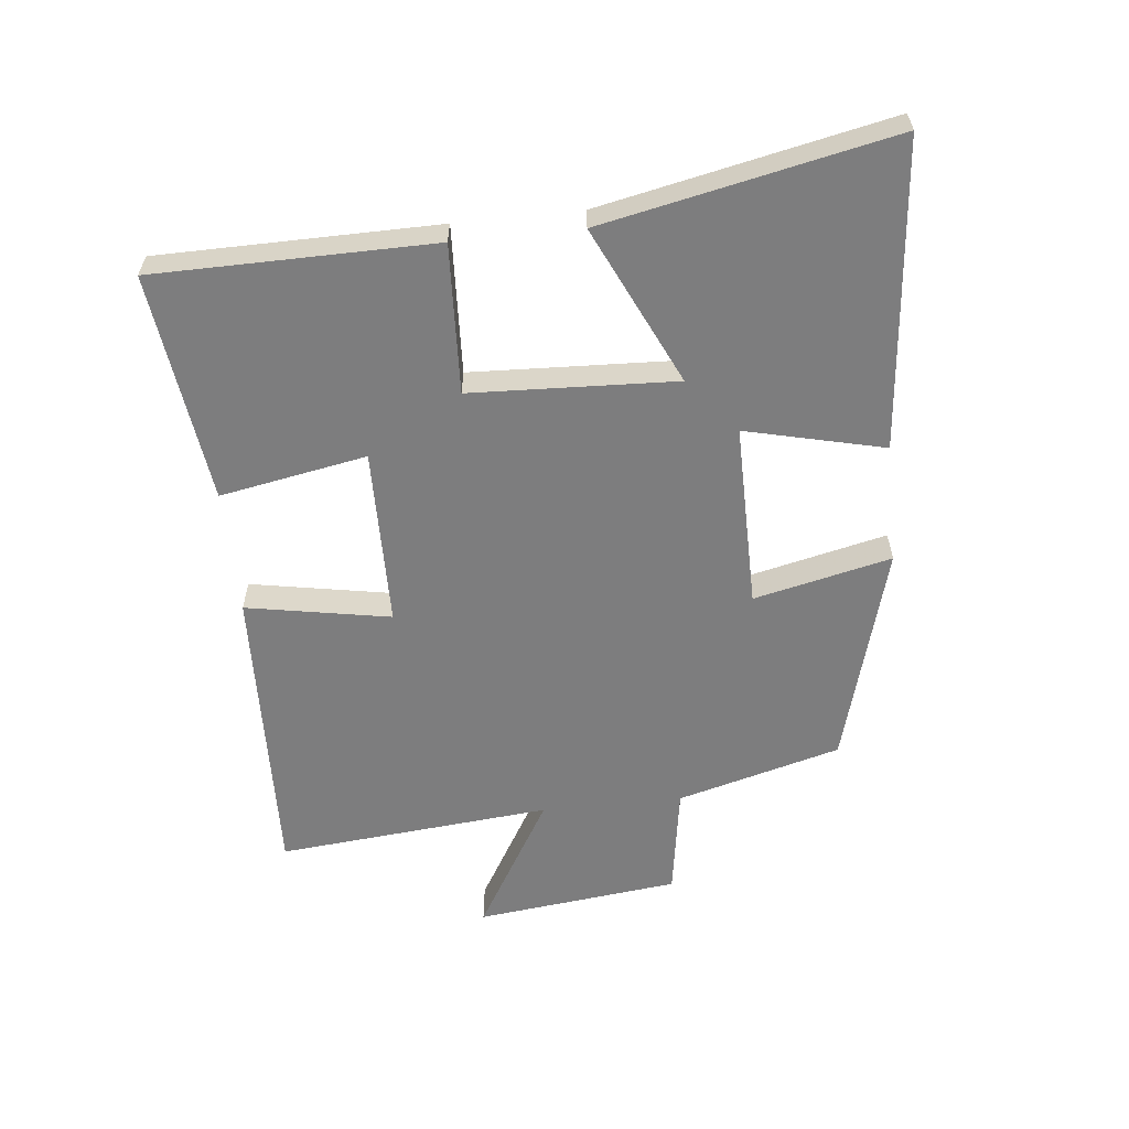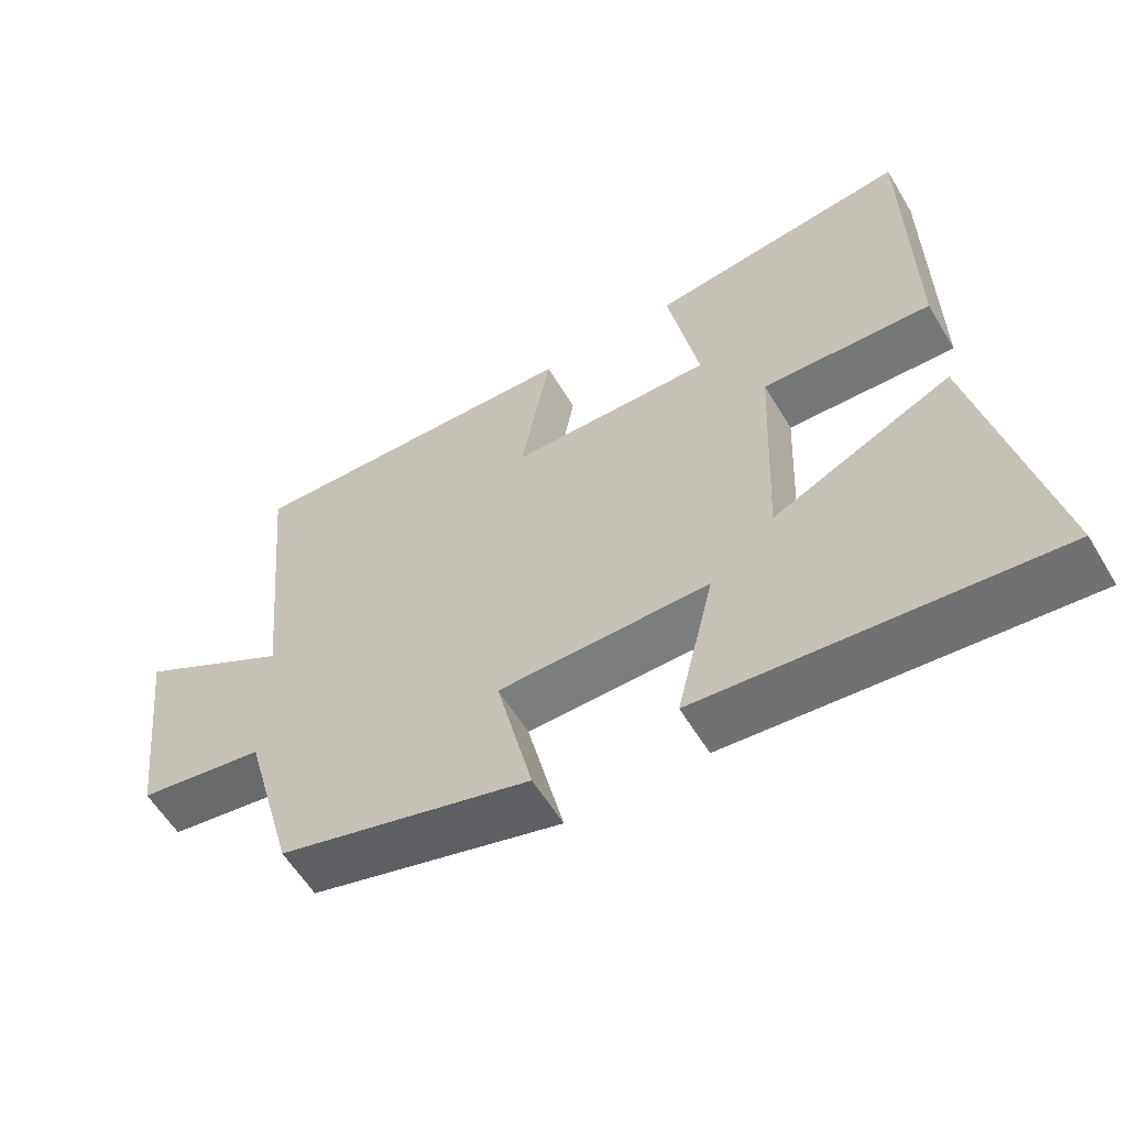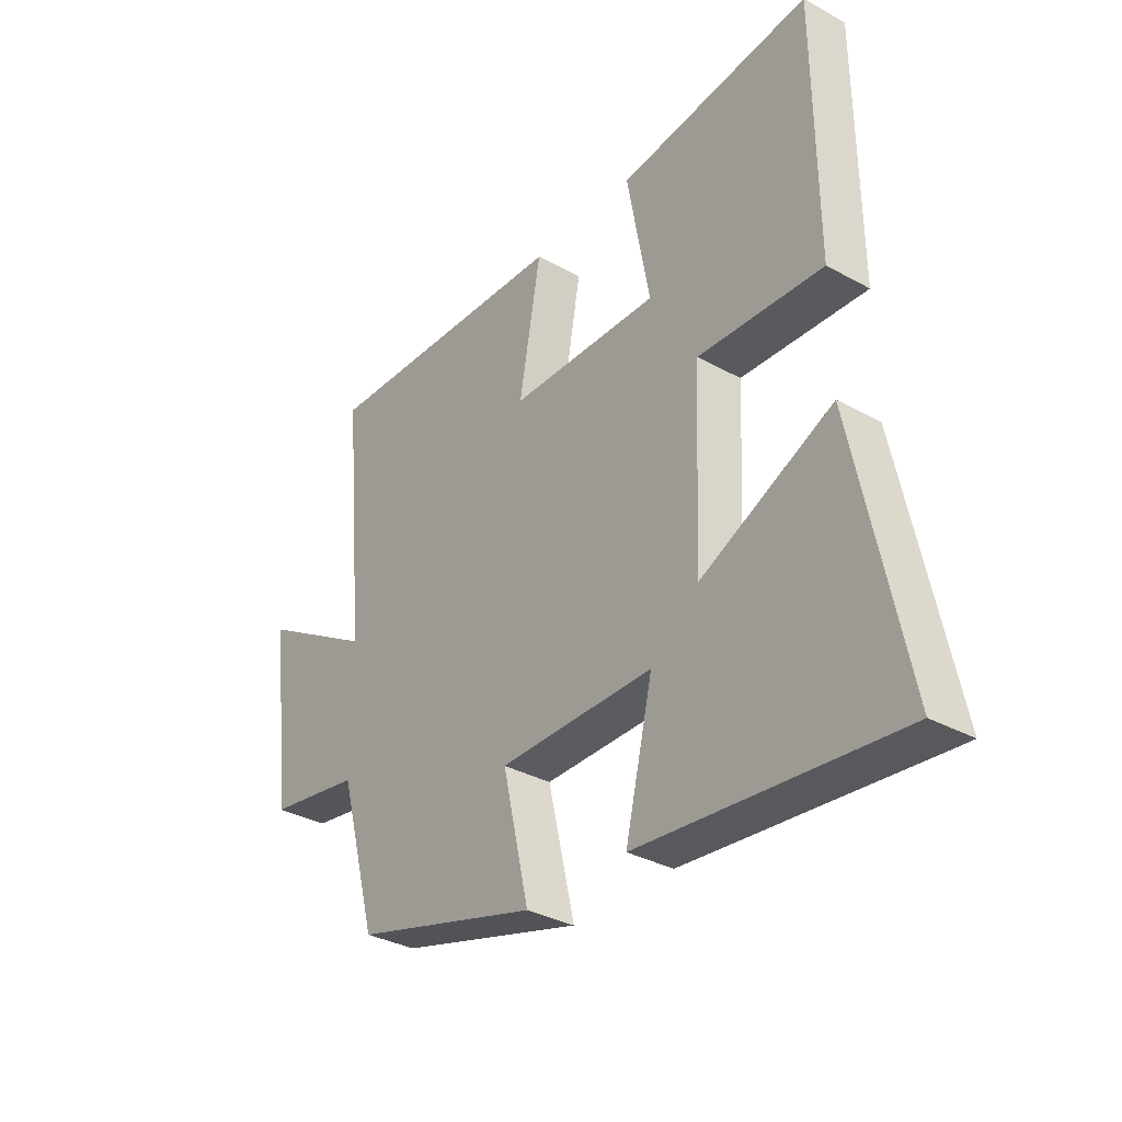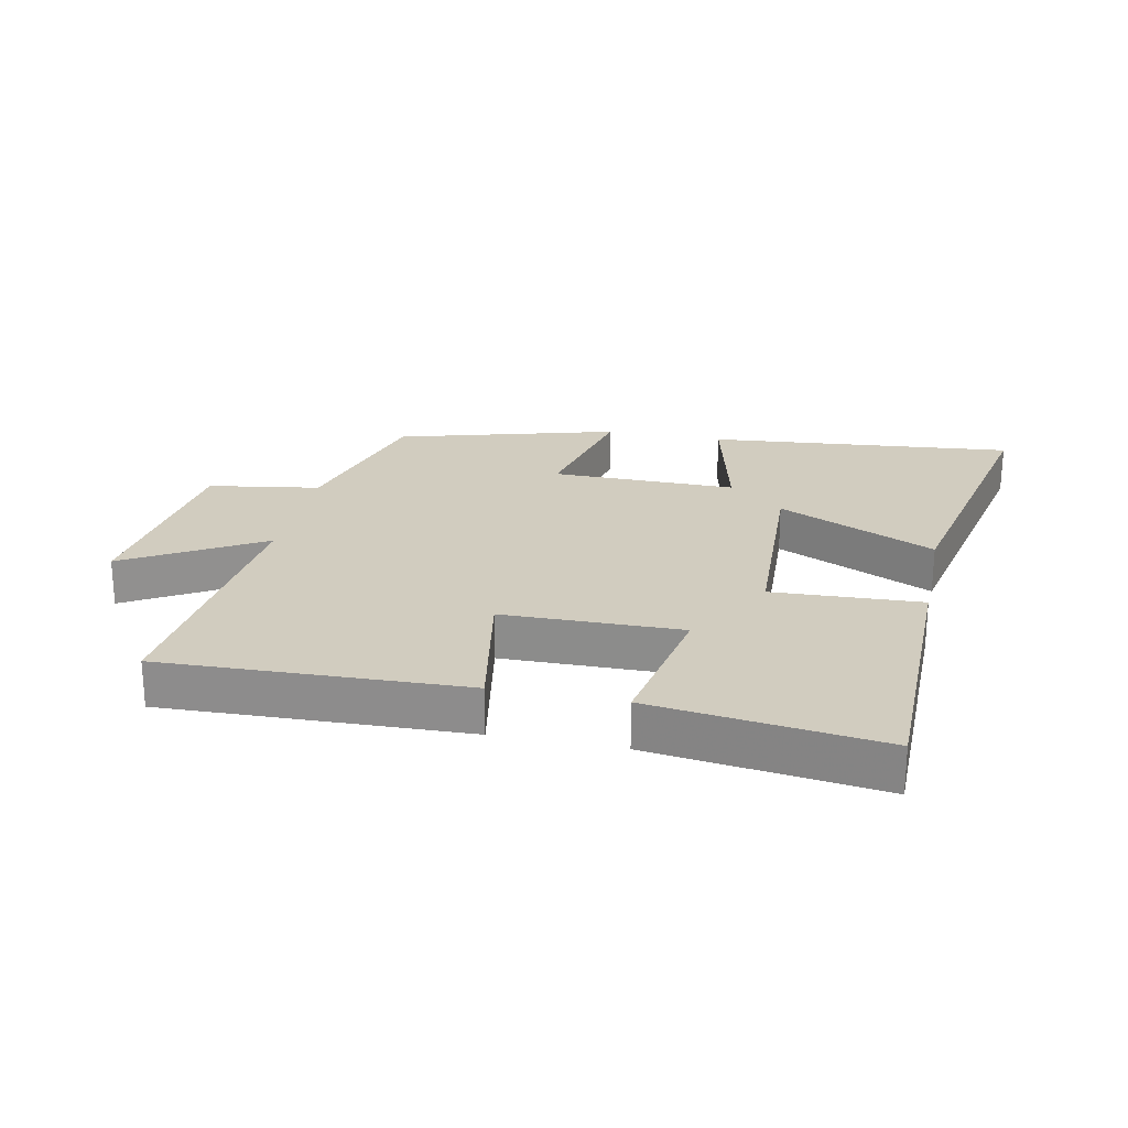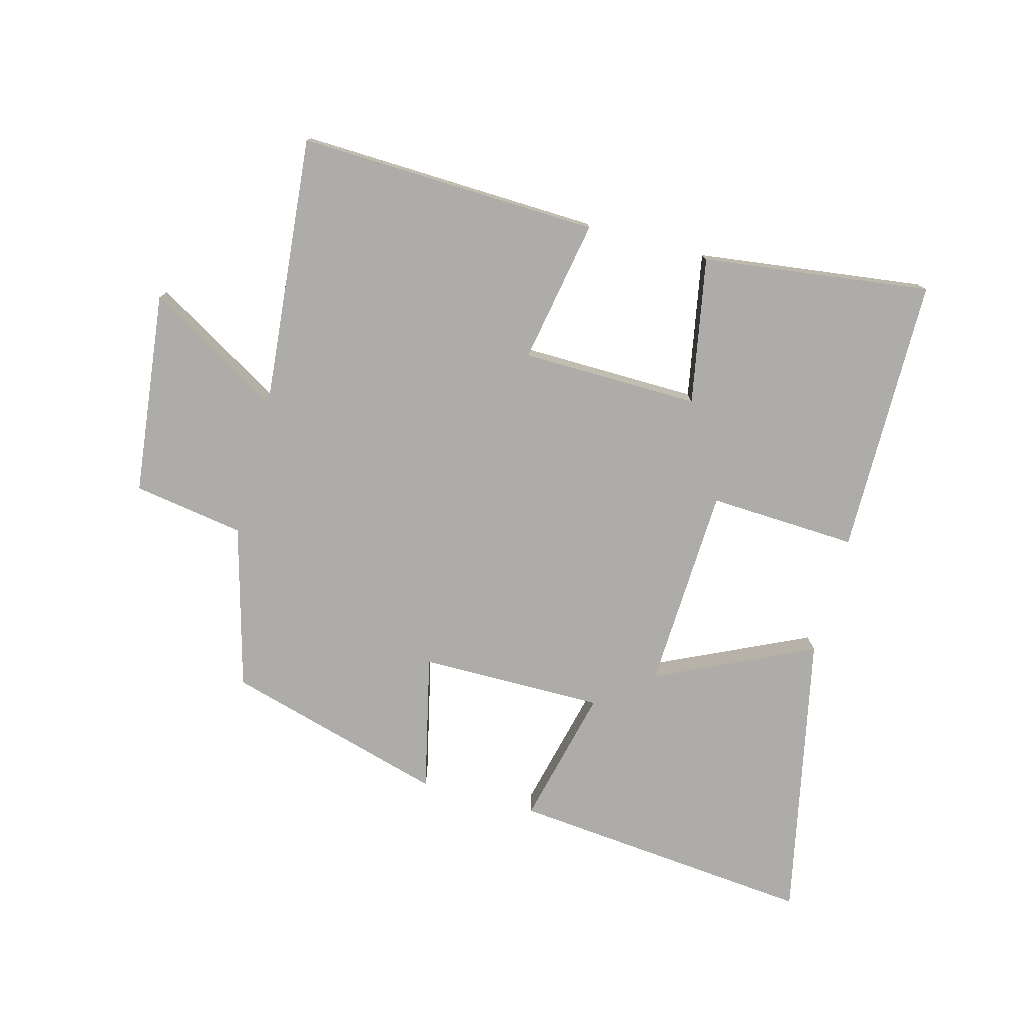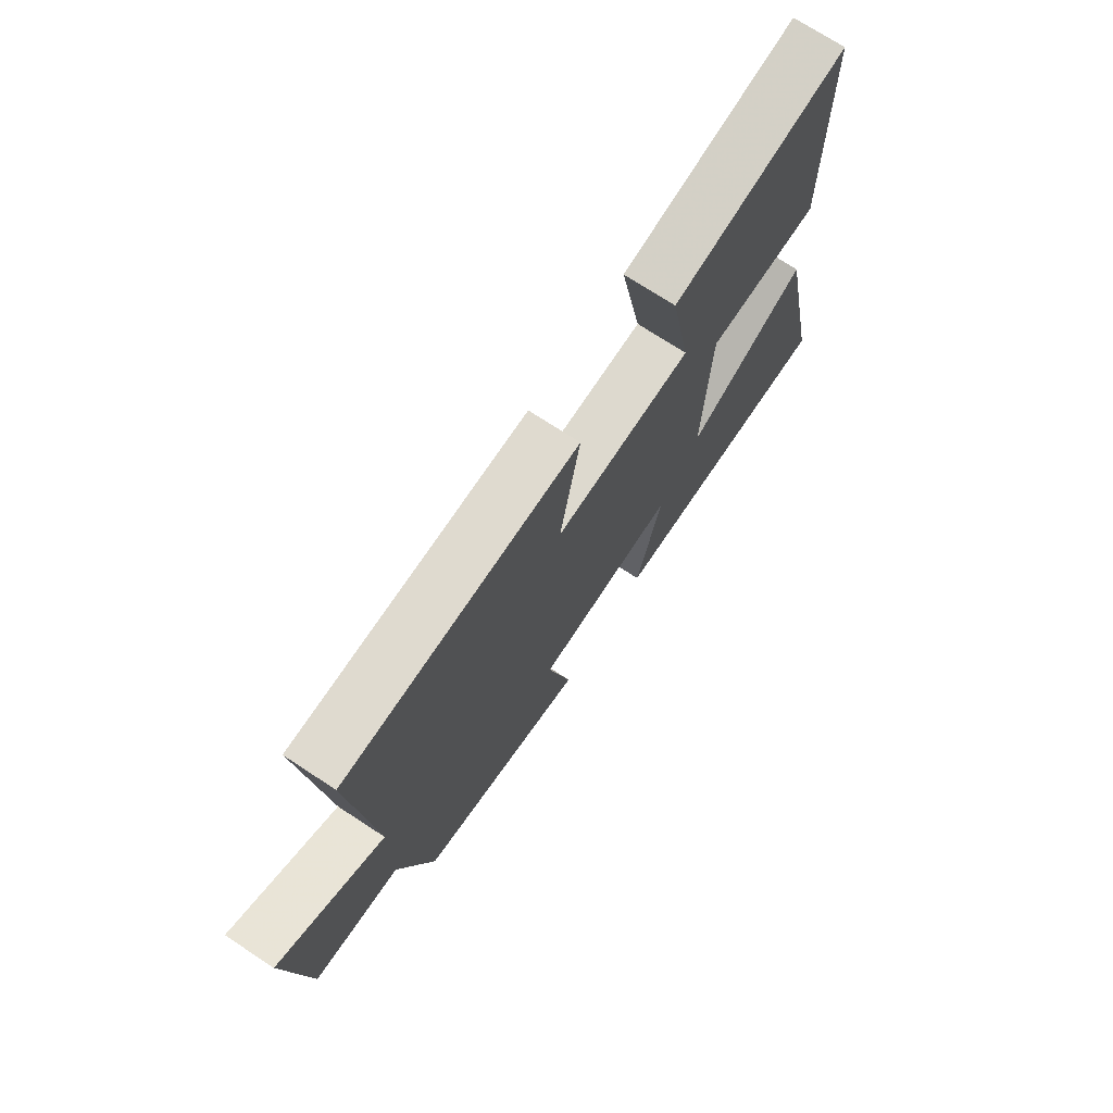
<metadata>
{"format":"obj","ext":"obj","renderer":"f3d","projection":"perspective","resolution":1024,"background":"white","views":[{"elev":-59.2,"azim":96.0,"up":"+Y"},{"elev":-58.7,"azim":30.9,"up":"+Z"},{"elev":-33.4,"azim":52.9,"up":"+Z"},{"elev":23.8,"azim":11.7,"up":"+Y"},{"elev":-76.8,"azim":-15.1,"up":"+Y"},{"elev":72.6,"azim":-56.8,"up":"+Z"}]}
</metadata>
<code>
v 0.595 0.07 -0.546
v 0.11 0.07 -0.5
v 0.162 0.07 -0.281
v -0.13 0.07 -0.283
v -0.08 0.07 -0.5
v -0.429 0.07 -0.402
v -0.5 0.07 -0.143
v -0.676 0.07 -0.115
v -0.714 0.07 0.207
v -0.5 0.07 0.081
v -0.541 0.07 0.516
v -0.064 0.07 0.5
v -0.105 0.07 0.272
v 0.177 0.07 0.268
v 0.134 0.07 0.5
v 0.496 0.07 0.547
v 0.5 0.07 0.106
v 0.265 0.07 0.117
v 0.251 0.07 -0.207
v 0.5 0.07 -0.09
v 0.595 0 -0.546
v 0.11 0 -0.5
v 0.162 0 -0.281
v -0.13 0 -0.283
v -0.08 0 -0.5
v -0.429 0 -0.402
v -0.5 0 -0.143
v -0.676 0 -0.115
v -0.714 0 0.207
v -0.5 0 0.081
v -0.541 0 0.516
v -0.064 0 0.5
v -0.105 0 0.272
v 0.177 0 0.268
v 0.134 0 0.5
v 0.496 0 0.547
v 0.5 0 0.106
v 0.265 0 0.117
v 0.251 0 -0.207
v 0.5 0 -0.09
f 19 20 1 2
f 18 19 2 3
f 15 16 17 18
f 14 15 18
f 13 14 18 3
f 10 11 12 13
f 10 13 3 4
f 7 8 9 10
f 6 7 10
f 4 5 6 10
f 22 21 40 39
f 23 22 39 38
f 38 37 36 35
f 38 35 34
f 23 38 34 33
f 33 32 31 30
f 24 23 33 30
f 30 29 28 27
f 30 27 26
f 30 26 25 24
f 1 21 22 2
f 2 22 23 3
f 3 23 24 4
f 4 24 25 5
f 5 25 26 6
f 6 26 27 7
f 7 27 28 8
f 8 28 29 9
f 9 29 30 10
f 10 30 31 11
f 11 31 32 12
f 12 32 33 13
f 13 33 34 14
f 14 34 35 15
f 15 35 36 16
f 16 36 37 17
f 17 37 38 18
f 18 38 39 19
f 19 39 40 20
f 20 40 21 1

</code>
